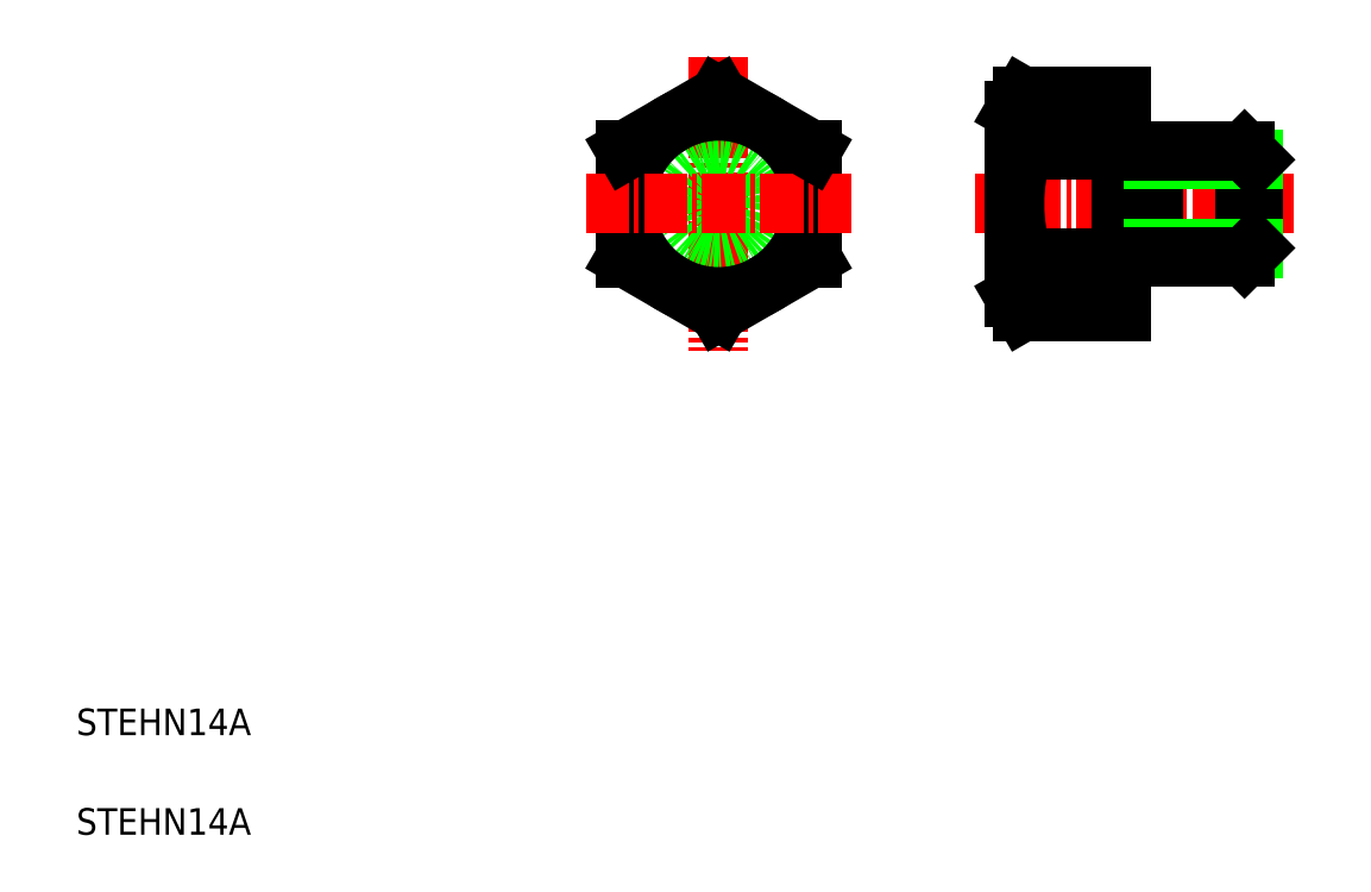
<metadata>
{"format":"dxf","ext":"dxf","renderer":"ezdxf+matplotlib","layout":"modelspace","background":"white","min_lineweight":24,"dpi":150}
</metadata>
<code>
0
SECTION
2
ENTITIES
0
LINE
8
CENTER
10
96.68
20
52.52
30
0
11
72.68
21
52.52
31
0
0
LINE
8
CENTER
10
53.39
20
63.6
30
0
11
53.39
21
41.43
31
0
0
LINE
8
0
10
60.39
20
48.47
30
0
11
60.39
21
56.56
31
0
0
CIRCLE
8
0
10
53.39
20
52.52
30
0
40
4
0
CIRCLE
8
0
10
53.39
20
52.52
30
0
40
3.323
0
LINE
8
0
10
46.39
20
56.56
30
0
11
46.39
21
48.47
31
0
0
CIRCLE
8
0
10
53.39
20
52.52
30
0
40
7
0
TEXT
8
0
10
5
20
12.5
30
0
40
2
1
STEHN14A
0
TEXT
8
0
10
5
20
5
30
0
40
2
1
STEHN14A
0
LINE
8
0
10
46.39
20
48.47
30
0
11
53.39
21
44.43
31
0
0
LINE
8
0
10
53.39
20
44.43
30
0
11
60.39
21
48.47
31
0
0
LINE
8
CENTER
10
43.39
20
52.52
30
0
11
63.39
21
52.52
31
0
0
LINE
8
0
10
53.39
20
60.6
30
0
11
46.39
21
56.56
31
0
0
LINE
8
0
10
60.39
20
56.56
30
0
11
53.39
21
60.6
31
0
0
LINE
8
0
10
56.89
20
58.58
30
0
11
56.89
21
58.58
31
0
0
LINE
8
0
10
58.64
20
57.57
30
0
11
58.64
21
57.57
31
0
0
LINE
8
0
10
93.68
20
49.19
30
0
11
93.68
21
55.84
31
0
0
LINE
8
0
10
93.01
20
48.52
30
0
11
93.01
21
56.52
31
0
0
LINE
8
0
10
75.68
20
45.52
30
0
11
75.68
21
59.52
31
0
0
LINE
8
0
10
86.18
20
48.52
30
0
11
86.18
21
56.52
31
0
0
ARC
8
0
10
89.06
20
52.52
30
0
40
13.37
50
162.4
51
197.6
0
LINE
8
0
10
83.68
20
44.43
30
0
11
83.68
21
60.6
31
0
0
LINE
8
0
10
86.18
20
49.19
30
0
11
83.68
21
49.19
31
0
0
LINE
8
0
10
76.31
20
44.43
30
0
11
83.68
21
44.43
31
0
0
LINE
8
0
10
76.31
20
48.47
30
0
11
83.68
21
48.47
31
0
0
ARC
8
0
10
79.26
20
46.45
30
0
40
3.578
50
145.6
51
214.4
0
LINE
8
0
10
75.68
20
45.52
30
0
11
76.31
21
44.43
31
0
0
LINE
8
0
10
93.68
20
49.19
30
0
11
86.18
21
49.19
31
0
0
LINE
8
0
10
93.01
20
48.52
30
0
11
86.18
21
48.52
31
0
0
LINE
8
0
10
93.01
20
48.52
30
0
11
93.68
21
49.19
31
0
0
LINE
8
0
10
86.18
20
55.84
30
0
11
83.68
21
55.84
31
0
0
LINE
8
0
10
76.31
20
60.6
30
0
11
83.68
21
60.6
31
0
0
LINE
8
0
10
76.31
20
56.56
30
0
11
83.68
21
56.56
31
0
0
ARC
8
0
10
79.26
20
58.58
30
0
40
3.578
50
145.6
51
214.4
0
LINE
8
0
10
75.68
20
59.52
30
0
11
76.31
21
60.6
31
0
0
LINE
8
0
10
93.68
20
55.84
30
0
11
86.18
21
55.84
31
0
0
LINE
8
0
10
93.01
20
56.52
30
0
11
86.18
21
56.52
31
0
0
LINE
8
0
10
93.01
20
56.52
30
0
11
93.68
21
55.84
31
0
0
ENDSEC
0
EOF

</code>
